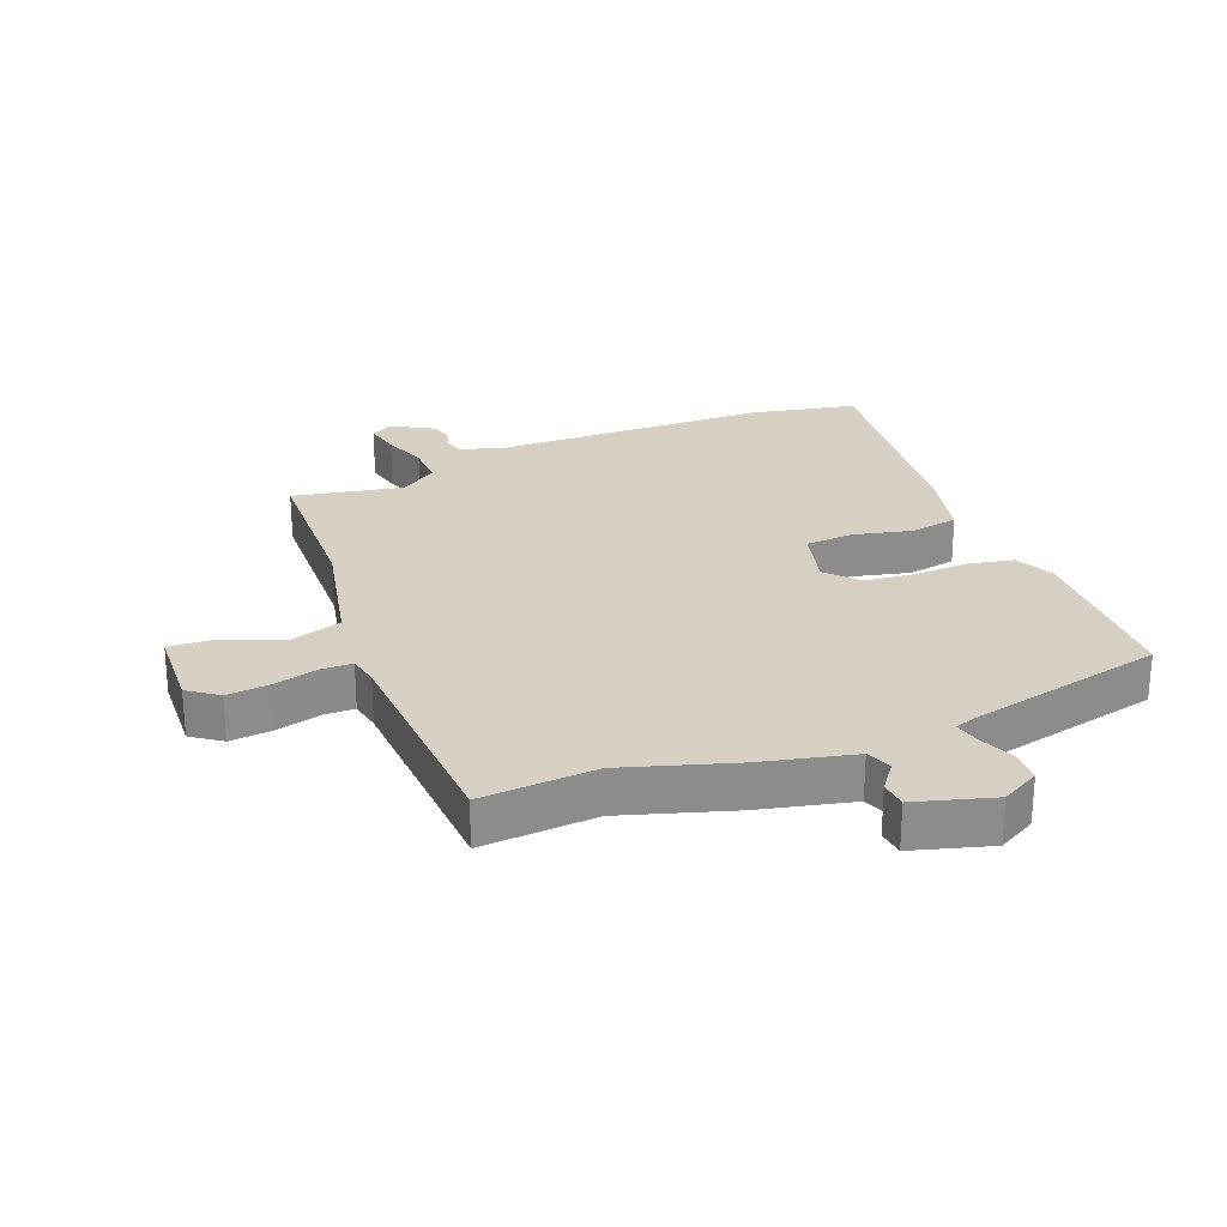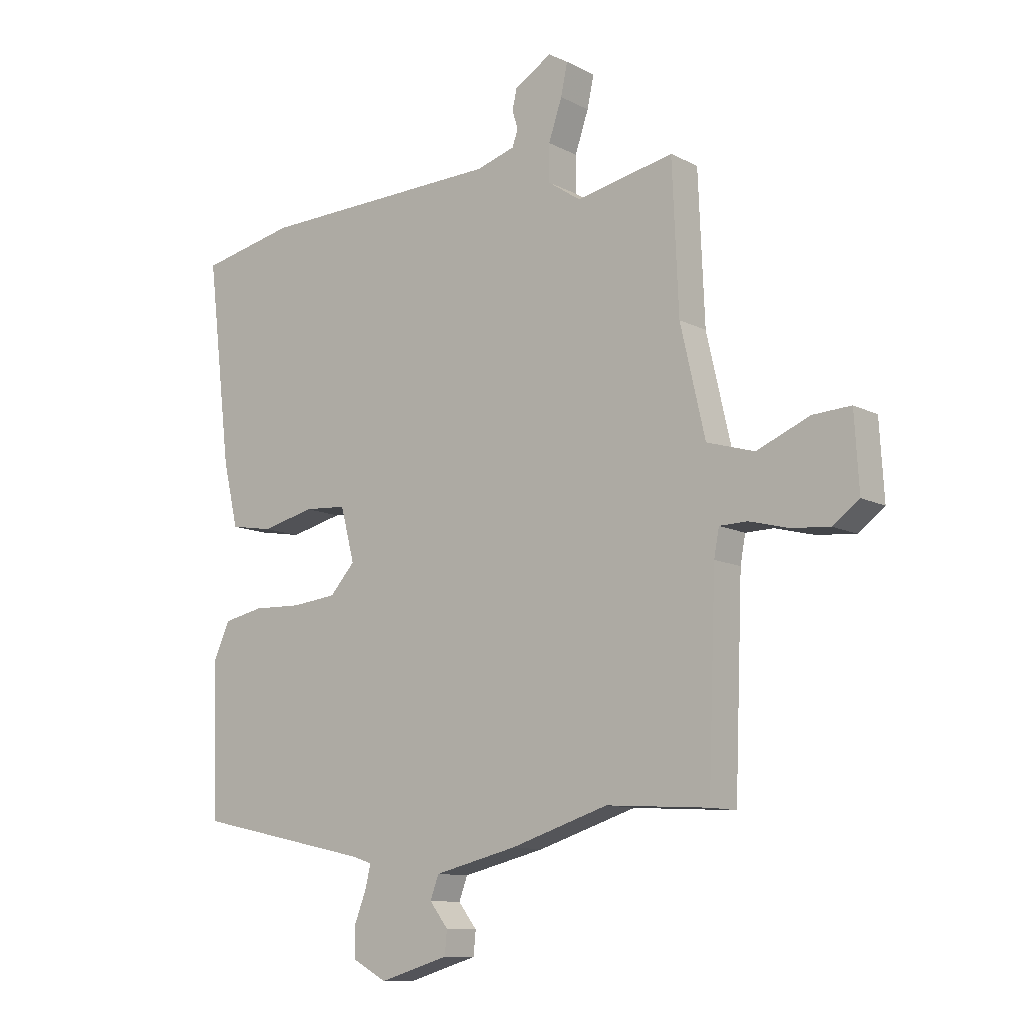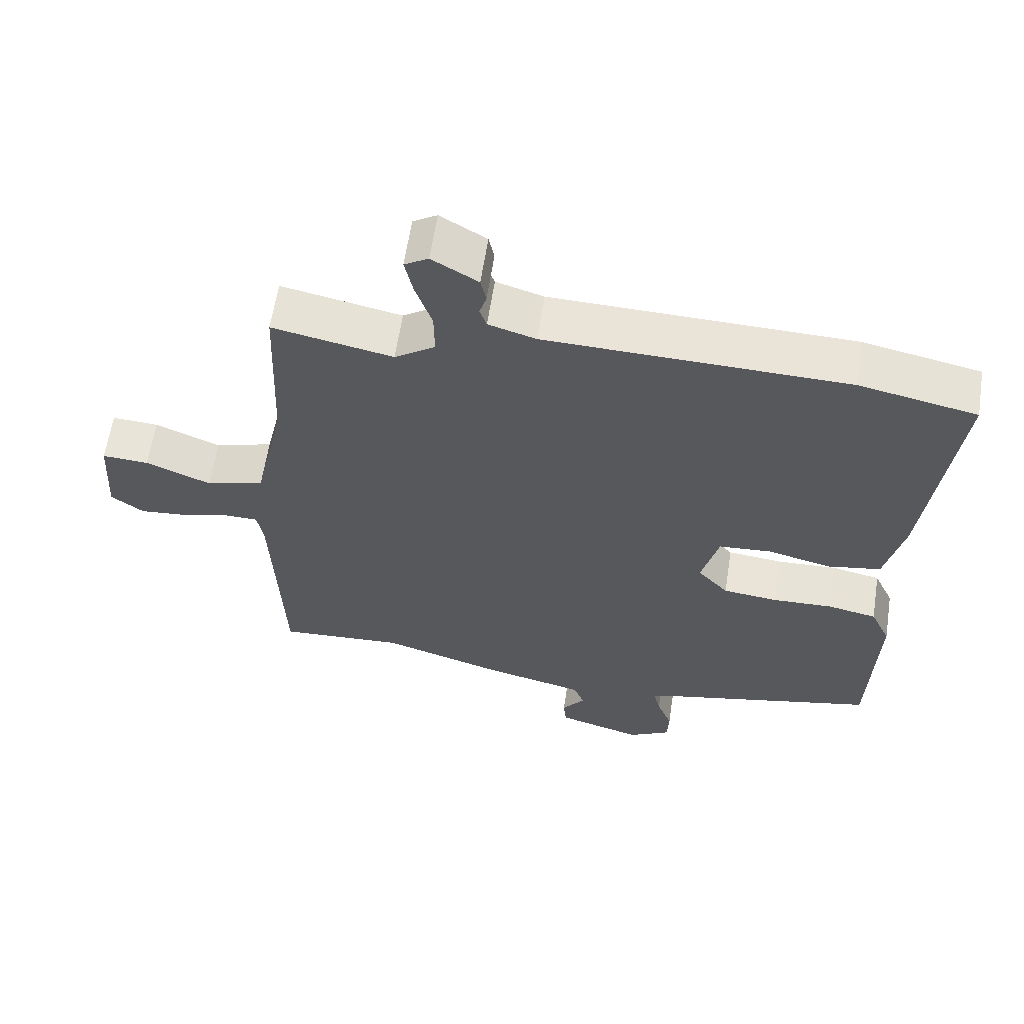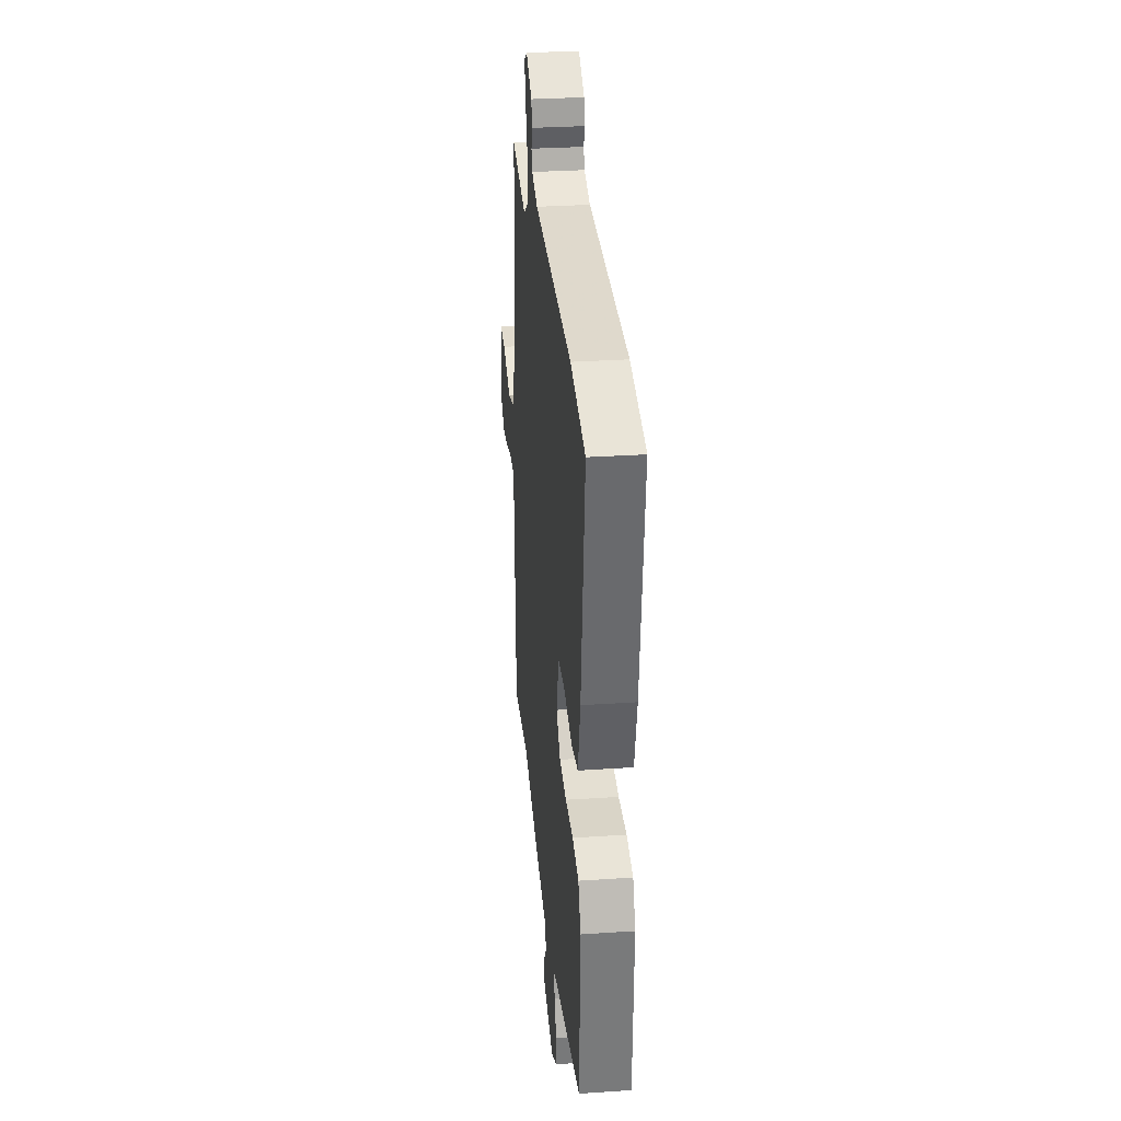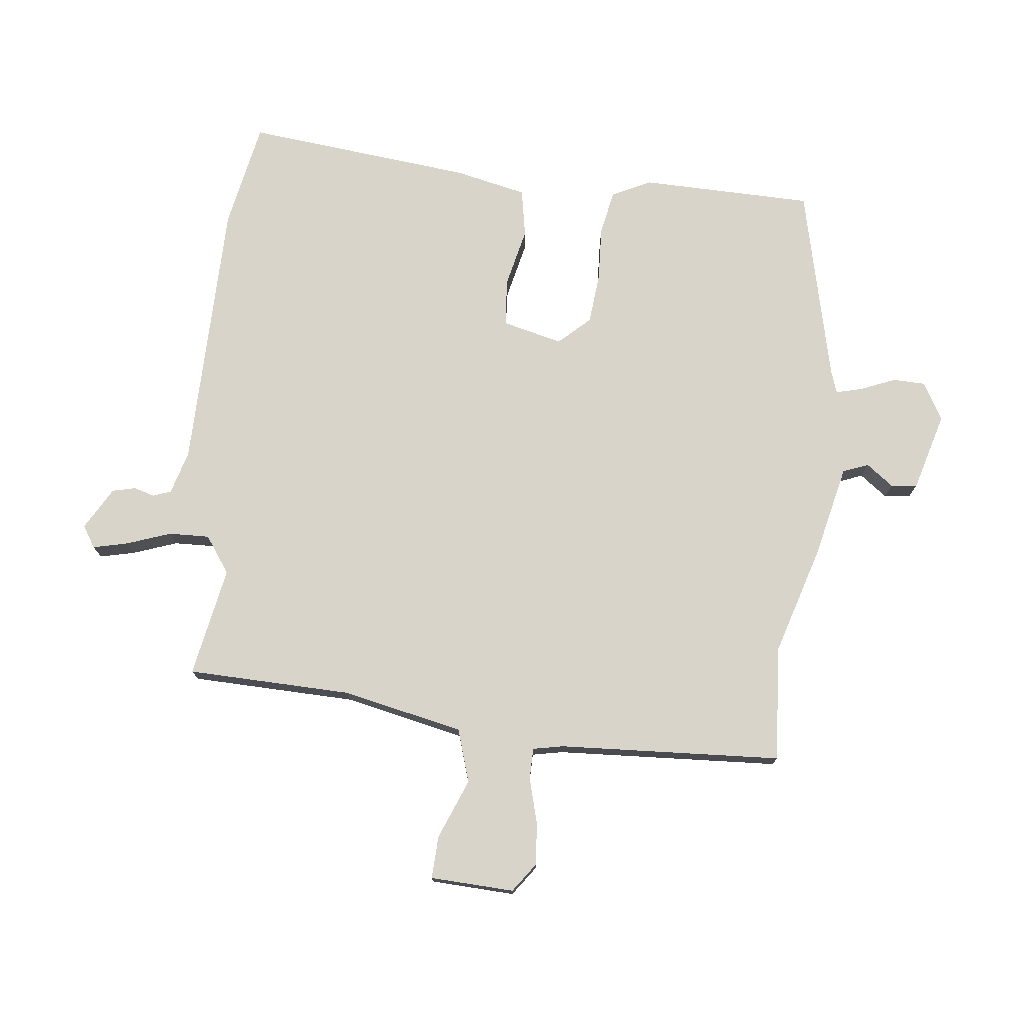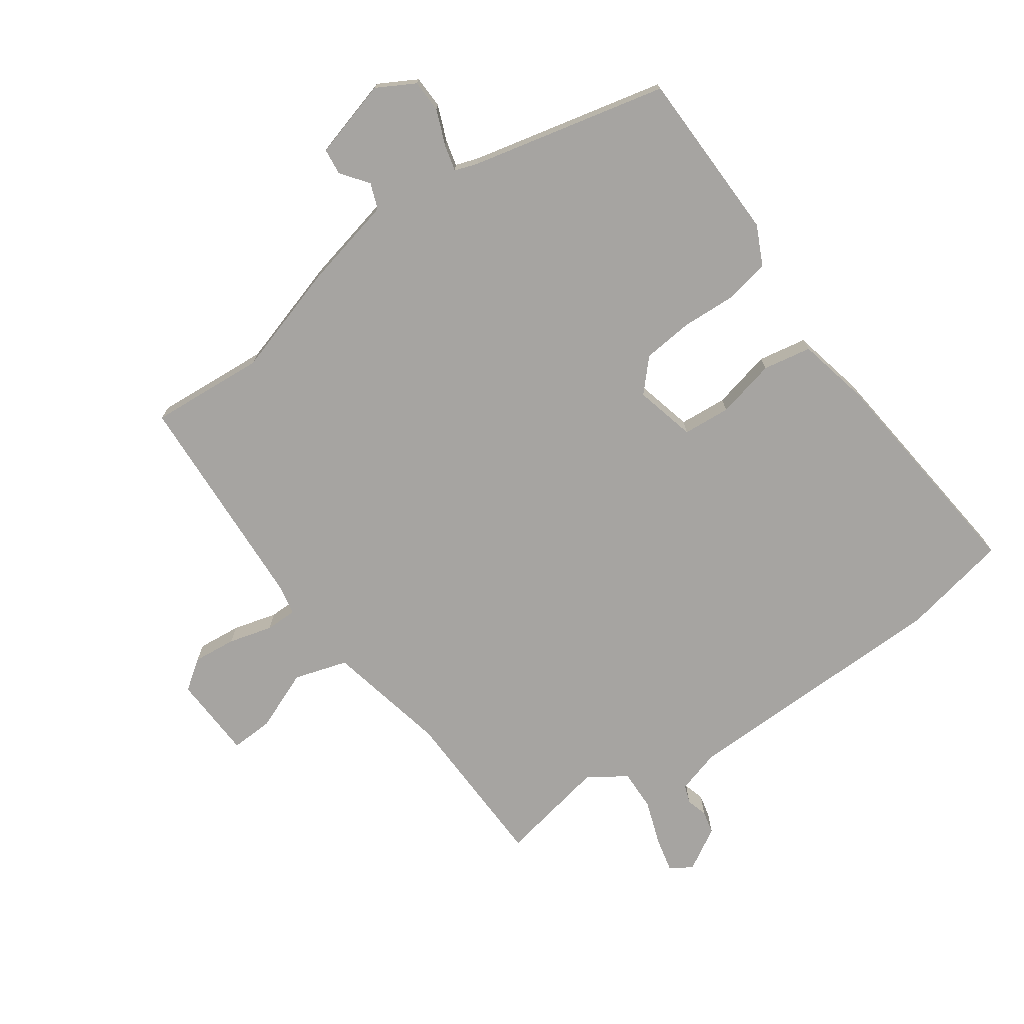
<metadata>
{"format":"obj","ext":"obj","renderer":"f3d","projection":"perspective","resolution":1024,"background":"white","views":[{"elev":26.2,"azim":157.8,"up":"+Y"},{"elev":-10.9,"azim":38.4,"up":"+Z"},{"elev":61.4,"azim":-171.4,"up":"+Z"},{"elev":30.5,"azim":-95.6,"up":"+Z"},{"elev":75.7,"azim":95.5,"up":"+Y"},{"elev":-73.5,"azim":-145.5,"up":"+Y"}]}
</metadata>
<code>
v -0.518 0.07 0.496
v -0.348 0.07 0.532
v 0.089 0.07 0.545
v 0.158 0.07 0.566
v 0.168 0.07 0.595
v 0.158 0.07 0.628
v 0.166 0.07 0.665
v 0.233 0.07 0.705
v 0.268 0.07 0.684
v 0.256 0.07 0.628
v 0.232 0.07 0.557
v 0.231 0.07 0.492
v 0.29 0.07 0.452
v 0.465 0.07 0.488
v 0.476 0.07 0.225
v 0.52 0.07 0.032
v 0.605 0.07 0.007
v 0.7 0.07 0.047
v 0.768 0.07 0.051
v 0.776 0.07 -0.083
v 0.729 0.07 -0.118
v 0.66 0.07 -0.112
v 0.59 0.07 -0.094
v 0.54 0.07 -0.095
v 0.531 0.07 -0.144
v 0.517 0.07 -0.501
v 0.334 0.07 -0.49
v 0.159 0.07 -0.546
v 0.011 0.07 -0.582
v -0.004 0.07 -0.623
v 0.029 0.07 -0.666
v 0.025 0.07 -0.708
v -0.099 0.07 -0.745
v -0.16 0.07 -0.712
v -0.162 0.07 -0.66
v -0.14 0.07 -0.604
v -0.13 0.07 -0.562
v -0.167 0.07 -0.55
v -0.48 0.07 -0.482
v -0.489 0.07 -0.207
v -0.46 0.07 -0.144
v -0.389 0.07 -0.129
v -0.301 0.07 -0.132
v -0.221 0.07 -0.123
v -0.176 0.07 -0.073
v -0.201 0.07 0.023
v -0.277 0.07 0.028
v -0.371 0.07 0.005
v -0.448 0.07 0.018
v -0.475 0.07 0.133
v -0.518 0 0.496
v -0.348 0 0.532
v 0.089 0 0.545
v 0.158 0 0.566
v 0.168 0 0.595
v 0.158 0 0.628
v 0.166 0 0.665
v 0.233 0 0.705
v 0.268 0 0.684
v 0.256 0 0.628
v 0.232 0 0.557
v 0.231 0 0.492
v 0.29 0 0.452
v 0.465 0 0.488
v 0.476 0 0.225
v 0.52 0 0.032
v 0.605 0 0.007
v 0.7 0 0.047
v 0.768 0 0.051
v 0.776 0 -0.083
v 0.729 0 -0.118
v 0.66 0 -0.112
v 0.59 0 -0.094
v 0.54 0 -0.095
v 0.531 0 -0.144
v 0.517 0 -0.501
v 0.334 0 -0.49
v 0.159 0 -0.546
v 0.011 0 -0.582
v -0.004 0 -0.623
v 0.029 0 -0.666
v 0.025 0 -0.708
v -0.099 0 -0.745
v -0.16 0 -0.712
v -0.162 0 -0.66
v -0.14 0 -0.604
v -0.13 0 -0.562
v -0.167 0 -0.55
v -0.48 0 -0.482
v -0.489 0 -0.207
v -0.46 0 -0.144
v -0.389 0 -0.129
v -0.301 0 -0.132
v -0.221 0 -0.123
v -0.176 0 -0.073
v -0.201 0 0.023
v -0.277 0 0.028
v -0.371 0 0.005
v -0.448 0 0.018
v -0.475 0 0.133
f 47 48 49 50
f 46 47 50 1
f 40 41 42 43
f 38 39 40 43
f 37 38 43 44
f 33 34 35 36
f 33 36 37
f 30 31 32 33
f 29 30 33 37
f 27 28 29 37
f 25 26 27
f 24 25 27 37
f 20 21 22 23
f 20 23 24
f 17 18 19 20
f 16 17 20 24
f 15 16 24 37
f 13 14 15 37
f 8 9 10 11
f 8 11 12
f 5 6 7 8
f 4 5 8 12
f 3 4 12
f 46 1 2 3
f 45 46 3 12
f 37 44 45
f 12 13 37 45
f 100 99 98 97
f 51 100 97 96
f 93 92 91 90
f 93 90 89 88
f 94 93 88 87
f 86 85 84 83
f 87 86 83
f 83 82 81 80
f 87 83 80 79
f 87 79 78 77
f 77 76 75
f 87 77 75 74
f 73 72 71 70
f 74 73 70
f 70 69 68 67
f 74 70 67 66
f 87 74 66 65
f 87 65 64 63
f 61 60 59 58
f 62 61 58
f 58 57 56 55
f 62 58 55 54
f 62 54 53
f 53 52 51 96
f 62 53 96 95
f 95 94 87
f 95 87 63 62
f 1 51 52 2
f 2 52 53 3
f 3 53 54 4
f 4 54 55 5
f 5 55 56 6
f 6 56 57 7
f 7 57 58 8
f 8 58 59 9
f 9 59 60 10
f 10 60 61 11
f 11 61 62 12
f 12 62 63 13
f 13 63 64 14
f 14 64 65 15
f 15 65 66 16
f 16 66 67 17
f 17 67 68 18
f 18 68 69 19
f 19 69 70 20
f 20 70 71 21
f 21 71 72 22
f 22 72 73 23
f 23 73 74 24
f 24 74 75 25
f 25 75 76 26
f 26 76 77 27
f 27 77 78 28
f 28 78 79 29
f 29 79 80 30
f 30 80 81 31
f 31 81 82 32
f 32 82 83 33
f 33 83 84 34
f 34 84 85 35
f 35 85 86 36
f 36 86 87 37
f 37 87 88 38
f 38 88 89 39
f 39 89 90 40
f 40 90 91 41
f 41 91 92 42
f 42 92 93 43
f 43 93 94 44
f 44 94 95 45
f 45 95 96 46
f 46 96 97 47
f 47 97 98 48
f 48 98 99 49
f 49 99 100 50
f 50 100 51 1

</code>
